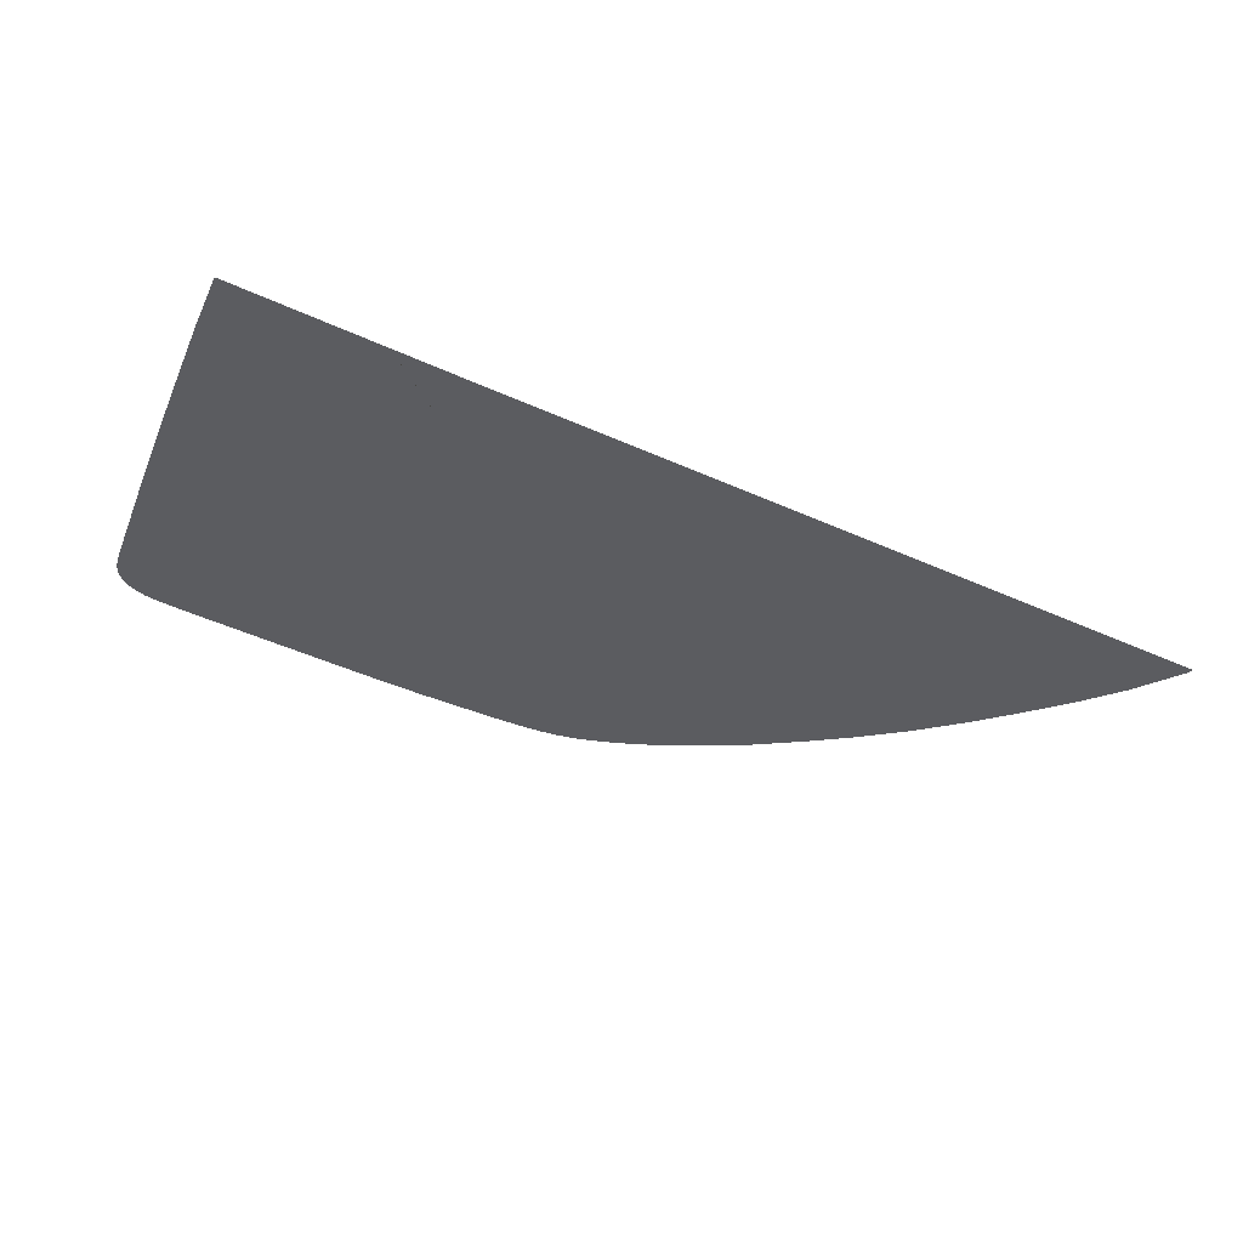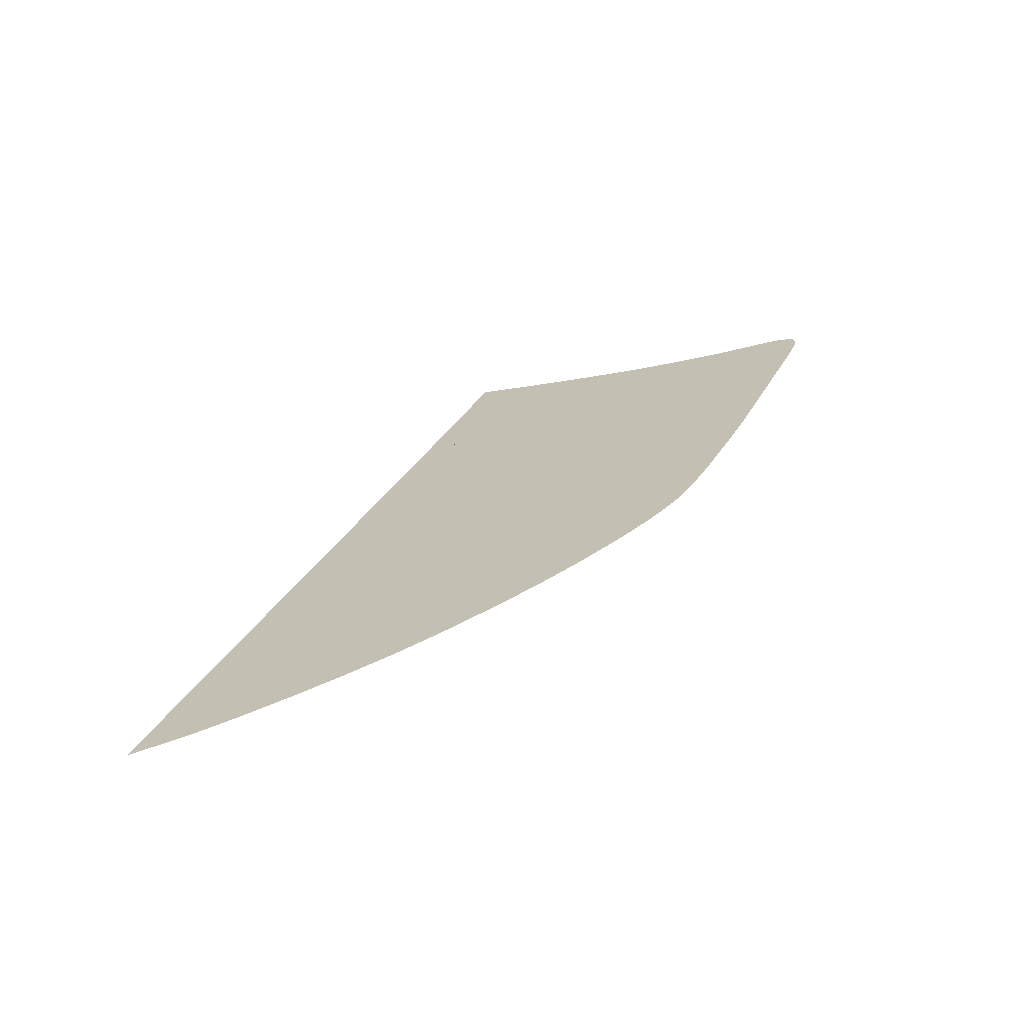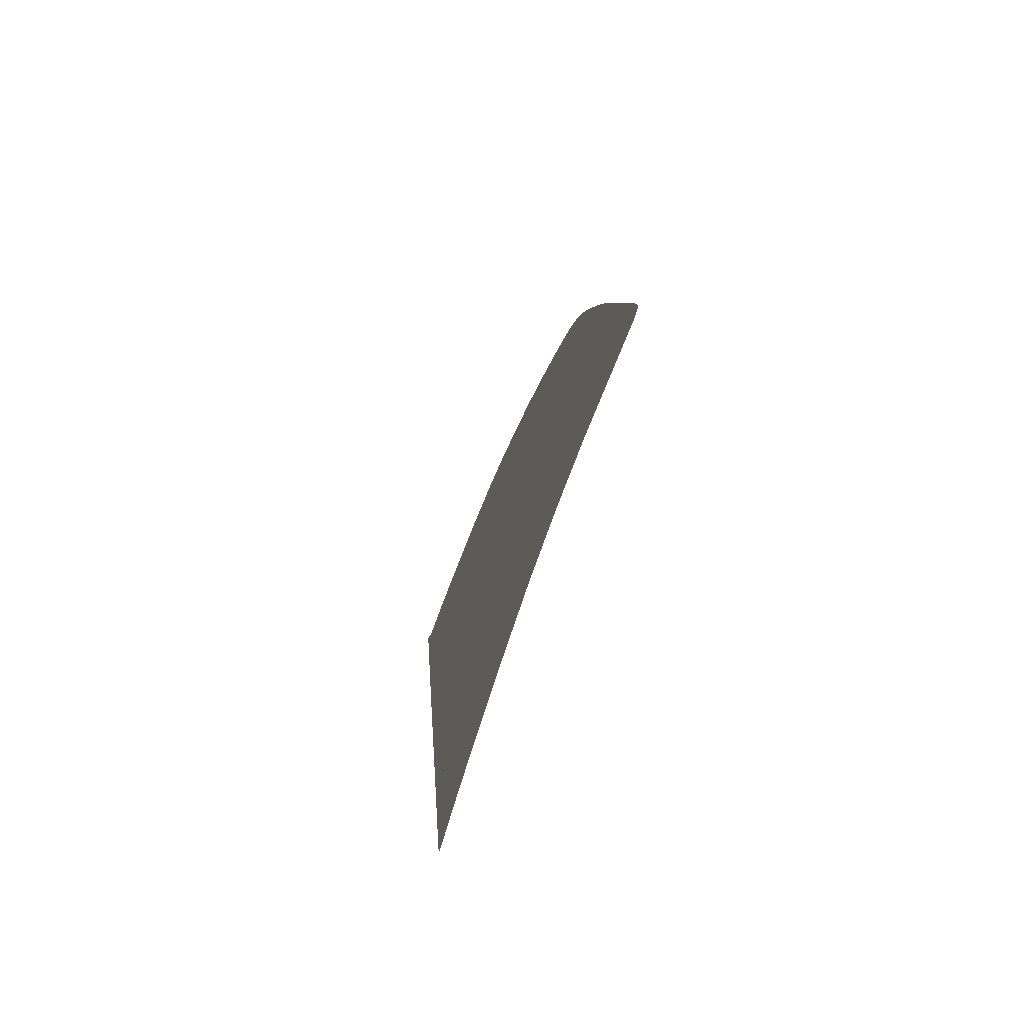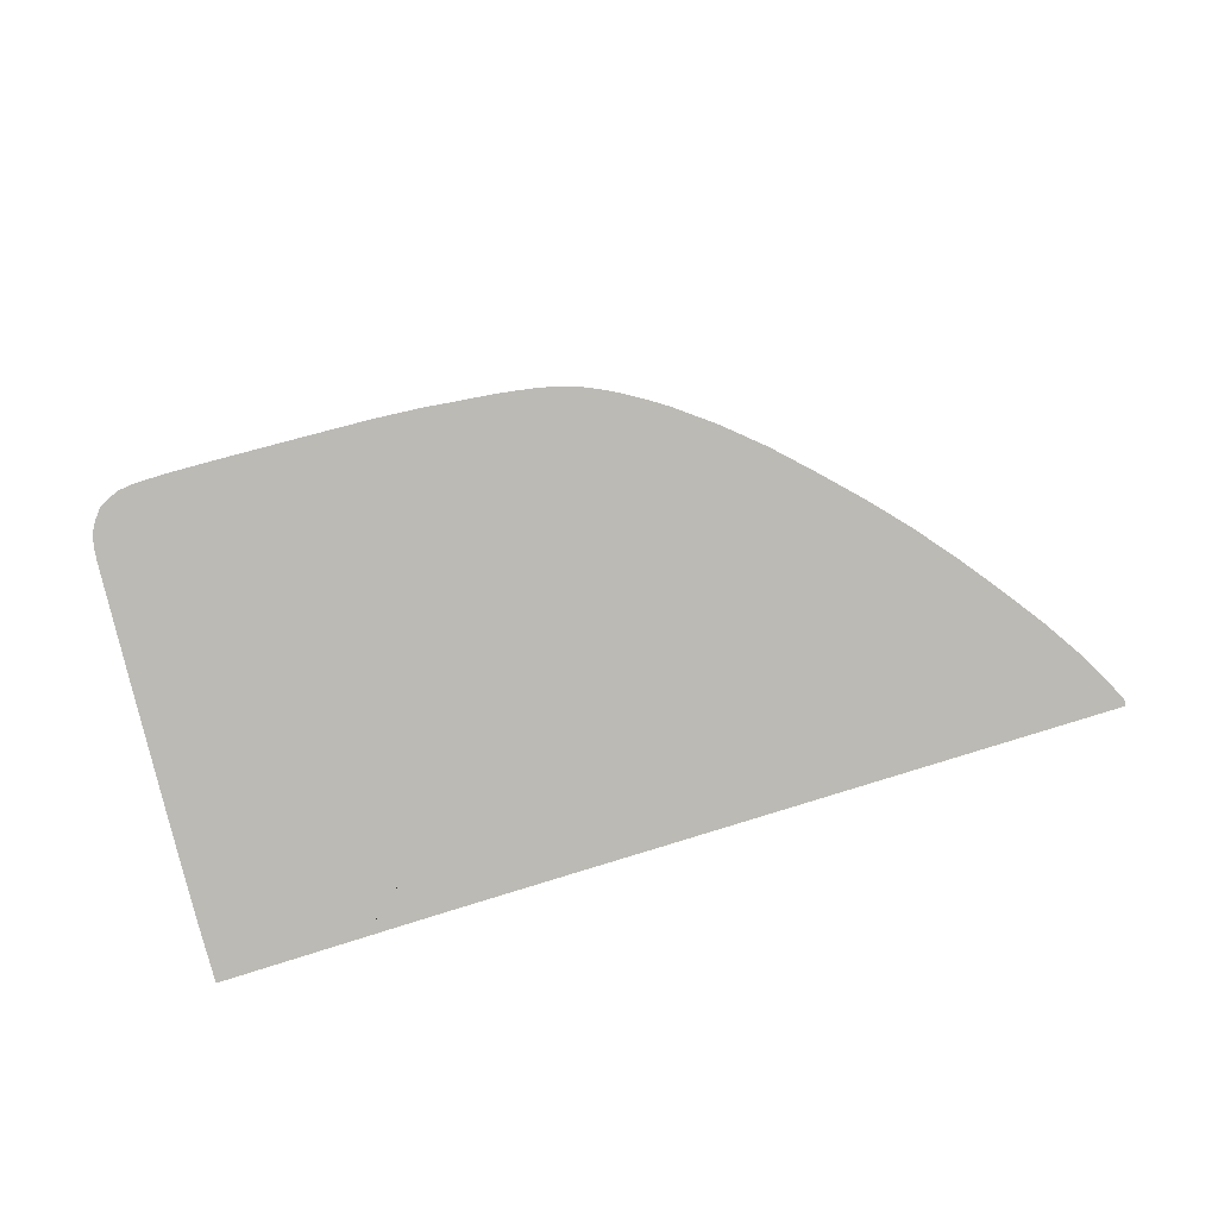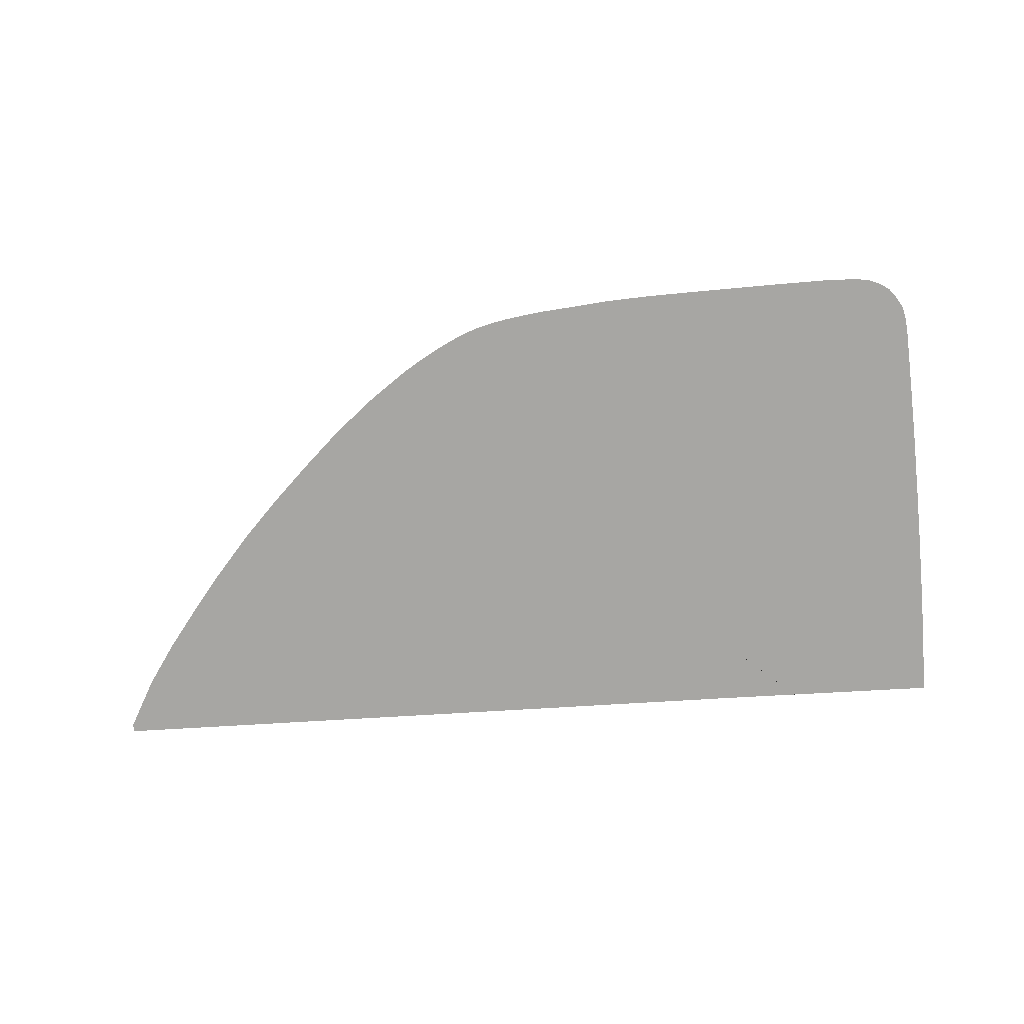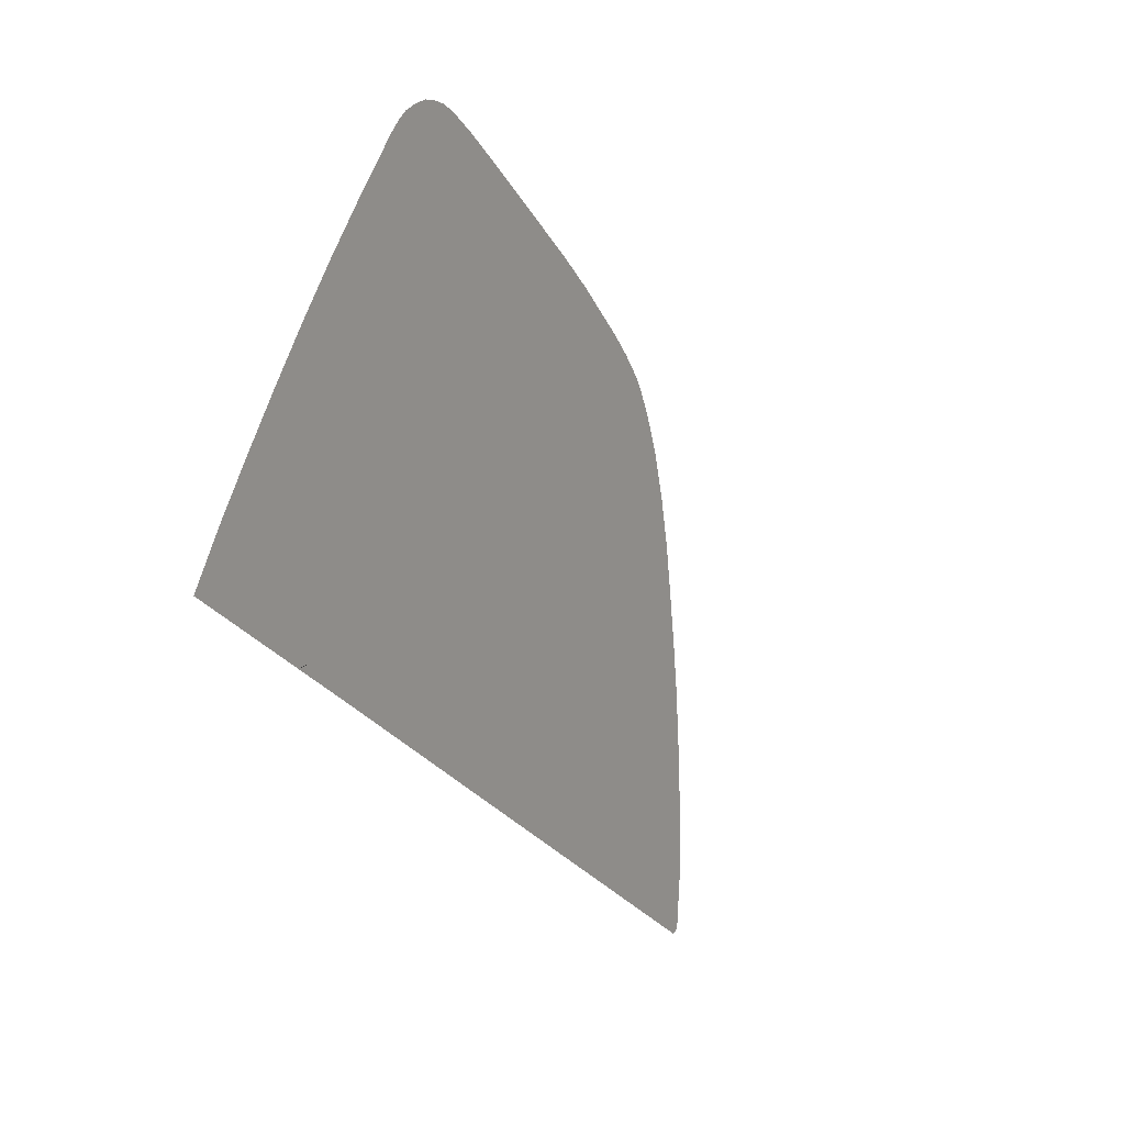
<metadata>
{"format":"obj","ext":"obj","renderer":"f3d","projection":"perspective","resolution":1024,"background":"white","views":[{"elev":-54.3,"azim":-25.3,"up":"+Z"},{"elev":28.4,"azim":111.4,"up":"+Z"},{"elev":7.6,"azim":-93.0,"up":"+Y"},{"elev":77.8,"azim":-17.2,"up":"+Z"},{"elev":-54.5,"azim":-176.1,"up":"+Z"},{"elev":-26.9,"azim":-64.6,"up":"+Y"}]}
</metadata>
<code>
v  44.36 44.72 -72.02
v  50.9 44.7 -72.02
v  44.25 39.19 -73.83
v  51.03 39.16 -73.84
v  44.48 50.21 -70.16
v  44.62 55.61 -68.26
v  50.78 50.24 -70.14
v  50.67 55.58 -68.27
v  51.55 76.72 -59.31
v  50.71 71.53 -61.93
v  46.86 76.8 -59.26
v  45.53 71.63 -61.9
v  45.03 66.43 -64.09
v  50.53 66.43 -64.08
v  74.03 55.63 -68.22
v  68.4 55.61 -68.23
v  72.79 61.27 -66.11
v  67.47 61.22 -66.14
v  57.44 44.69 -72.02
v  63.99 44.67 -72.02
v  57.81 39.12 -73.85
v  64.6 39.08 -73.85
v  99.12 61.47 -65.92
v  103.4 61.42 -65.78
v  103.8 55.73 -68.05
v  107.1 57.93 -67.07
v  97.21 38.9 -73.84
v  90.74 38.93 -73.85
v  94.43 44.58 -71.98
v  88.48 44.6 -71.99
v  94.83 61.46 -65.99
v  98.81 55.73 -68.11
v  79.01 55.65 -68.2
v  83.98 55.68 -68.19
v  80.78 50.4 -70.04
v  86.24 50.43 -70.02
v  73.96 75.78 -59.95
v  76.68 75.57 -60.08
v  74.37 71.1 -62.16
v  77.54 71.02 -62.2
v  86.8 73.23 -61.18
v  88.23 72.53 -61.45
v  86.91 70.86 -62.24
v  65.6 76.36 -59.59
v  70.26 76.12 -59.74
v  65.87 71.25 -62.07
v  70.65 71.16 -62.12
v  116.7 38.77 -73.75
v  123.2 38.68 -73.57
v  120.2 33.37 -75.53
v  125.8 34.16 -75.07
v  125.9 33.95 -75.14
v  125.9 33.33 -75.53
v  110.6 54.36 -68.33
v  108.5 50.48 -69.85
v  114.2 50.4 -69.68
v  112.7 44.51 -71.86
v  120.4 42.66 -72.26
v  37.01 33.8 -75.52
v  37.11 39.23 -73.82
v  44.19 33.79 -75.53
v  37.3 44.74 -72.02
v  37.52 50.16 -70.18
v  37.78 55.65 -68.25
v  38.36 66.44 -64.09
v  38.68 71.76 -61.85
v  39.66 74.82 -60.45
v  39.1 73.91 -60.9
v  38.83 72.89 -61.35
v  40.48 75.72 -59.96
v  41.56 76.28 -59.63
v  42.53 76.59 -59.43
v  43.85 76.76 -59.31
v  83.87 74.37 -60.69
v  85.35 73.85 -60.92
v  84.08 70.91 -62.24
v  94.43 66.36 -64.02
v  95.77 67.81 -63.32
v  99.67 64.75 -64.51
v  89.67 70.8 -62.21
v  90.76 71.14 -62
v  91.99 70.4 -62.29
v  113.3 33.42 -75.53
v  106.5 33.46 -75.54
v  110.2 38.82 -73.81
v  103.7 38.86 -73.83
v  106.6 44.54 -71.93
v  100.5 44.56 -71.97
v  44.77 61.03 -66.23
v  50.56 61.06 -66.22
v  75.32 50.38 -70.06
v  69.36 50.34 -70.08
v  102.9 50.49 -69.93
v  77.27 61.31 -66.09
v  81.74 61.36 -66.07
v  38.05 61.03 -66.24
v  62.76 55.6 -68.25
v  62.15 61.17 -66.17
v  70.28 44.65 -72.01
v  76.57 44.63 -72.01
v  71.22 39.04 -73.85
v  77.83 39.01 -73.85
v  60.93 76.49 -59.49
v  61.09 71.34 -62.02
v  63.39 50.31 -70.1
v  56.24 76.6 -59.4
v  55.9 71.43 -61.97
v  56.03 66.42 -64.08
v  56.36 61.11 -66.19
v  56.71 55.59 -68.26
v  57.08 50.28 -70.12
v  84.29 38.97 -73.85
v  82.52 44.61 -72
v  88.93 55.7 -68.17
v  93.87 55.72 -68.14
v  91.69 50.46 -70
v  97.24 50.48 -69.97
v  78.83 75.31 -60.23
v  81 70.97 -62.22
v  80.59 75.07 -60.36
v  86.2 61.4 -66.05
v  90.54 61.43 -66.02
v  82.25 74.77 -60.51
v  71.56 66.4 -64.09
v  75.56 66.4 -64.1
v  79.57 66.39 -64.1
v  83.58 66.39 -64.1
v  87.31 66.36 -64.1
v  90.87 66.36 -64.08
v  117.3 46.61 -70.95
v  89.51 71.85 -61.72
v  99.62 33.51 -75.54
v  92.72 33.55 -75.54
v  85.82 33.59 -75.54
v  78.91 33.64 -75.54
v  72.06 33.69 -75.53
v  65.21 33.73 -75.53
v  58.2 33.77 -75.52
v  51.19 33.78 -75.53
v  51.36 33.78 -75.53
v  66.55 66.41 -64.09
v  61.54 66.41 -64.09
g U805_4A_265B_L_1_DTaSI_U805_4A_265B_L
f 1 2 3
f 3 2 4
f 5 6 7
f 7 6 8
f 9 10 11
f 11 10 12
f 13 12 14
f 14 12 10
f 15 16 17
f 17 16 18
f 19 20 21
f 21 20 22
f 23 24 25
f 25 24 26
f 27 28 29
f 29 28 30
f 31 23 32
f 32 23 25
f 33 34 35
f 35 34 36
f 37 38 39
f 39 38 40
f 41 42 43
f 44 45 46
f 46 45 47
f 48 49 50
f 50 49 51
f 51 52 50
f 52 53 50
f 25 54 55
f 55 54 56
f 57 58 48
f 48 58 49
f 59 60 61
f 61 60 3
f 60 62 3
f 3 62 1
f 63 64 5
f 5 64 6
f 65 66 13
f 13 66 12
f 67 12 68
f 66 69 12
f 12 70 71
f 12 72 73
f 74 75 76
f 76 75 43
f 77 78 79
f 80 81 82
f 83 84 85
f 85 84 86
f 85 86 87
f 87 86 88
f 6 89 8
f 8 89 90
f 91 92 15
f 15 92 16
f 32 25 93
f 93 25 55
f 94 95 33
f 33 95 34
f 64 96 6
f 6 96 89
f 12 73 11
f 16 97 18
f 18 97 98
f 99 100 101
f 101 100 102
f 103 44 104
f 104 44 46
f 97 16 105
f 105 16 92
f 106 107 9
f 9 107 10
f 10 107 14
f 14 107 108
f 90 109 8
f 8 109 110
f 8 110 7
f 7 110 111
f 2 19 4
f 4 19 21
f 20 99 22
f 22 99 101
f 97 110 98
f 98 110 109
f 106 103 107
f 107 103 104
f 110 97 111
f 111 97 105
f 112 102 113
f 113 102 100
f 28 112 30
f 30 112 113
f 86 27 88
f 88 27 29
f 114 115 116
f 116 115 117
f 34 114 36
f 36 114 116
f 15 33 91
f 91 33 35
f 38 118 40
f 40 118 119
f 45 37 47
f 47 37 39
f 120 76 119
f 121 122 114
f 114 122 115
f 95 121 34
f 34 121 114
f 33 15 94
f 94 15 17
f 118 120 119
f 32 115 31
f 31 115 122
f 85 48 83
f 83 48 50
f 87 57 85
f 85 57 48
f 115 32 117
f 117 32 93
f 75 41 43
f 120 123 76
f 96 65 89
f 89 65 13
f 124 125 17
f 17 125 94
f 125 126 94
f 94 126 95
f 126 127 95
f 95 127 121
f 127 128 121
f 121 128 122
f 128 129 122
f 122 129 31
f 129 77 31
f 31 77 23
f 77 79 23
f 23 79 24
f 130 57 56
f 56 57 55
f 80 82 77
f 77 82 78
f 25 26 54
f 130 58 57
f 80 42 131
f 80 131 81
f 12 67 70
f 69 68 12
f 12 71 72
f 62 63 1
f 1 63 5
f 1 5 2
f 2 5 7
f 7 111 2
f 2 111 19
f 111 105 19
f 19 105 20
f 105 92 20
f 20 92 99
f 92 91 99
f 99 91 100
f 91 35 100
f 100 35 113
f 35 36 113
f 113 36 30
f 36 116 30
f 30 116 29
f 116 117 29
f 29 117 88
f 117 93 88
f 88 93 87
f 93 55 87
f 87 55 57
f 84 132 86
f 86 132 27
f 132 133 27
f 27 133 28
f 133 134 28
f 28 134 112
f 134 135 112
f 112 135 102
f 135 136 102
f 102 136 101
f 136 137 101
f 101 137 22
f 137 138 22
f 22 138 21
f 138 139 21
f 4 21 140
f 21 139 140
f 140 139 4
f 139 61 4
f 4 61 3
f 17 18 124
f 124 18 141
f 18 98 141
f 141 98 142
f 98 109 142
f 142 109 108
f 109 90 108
f 108 90 14
f 14 90 13
f 13 90 89
f 77 129 80
f 80 129 43
f 129 128 43
f 43 128 76
f 128 127 76
f 76 127 119
f 127 126 119
f 119 126 40
f 126 125 40
f 40 125 39
f 125 124 39
f 39 124 47
f 124 141 47
f 47 141 46
f 141 142 46
f 46 142 104
f 142 108 104
f 104 108 107
f 42 80 43
f 76 123 74

</code>
